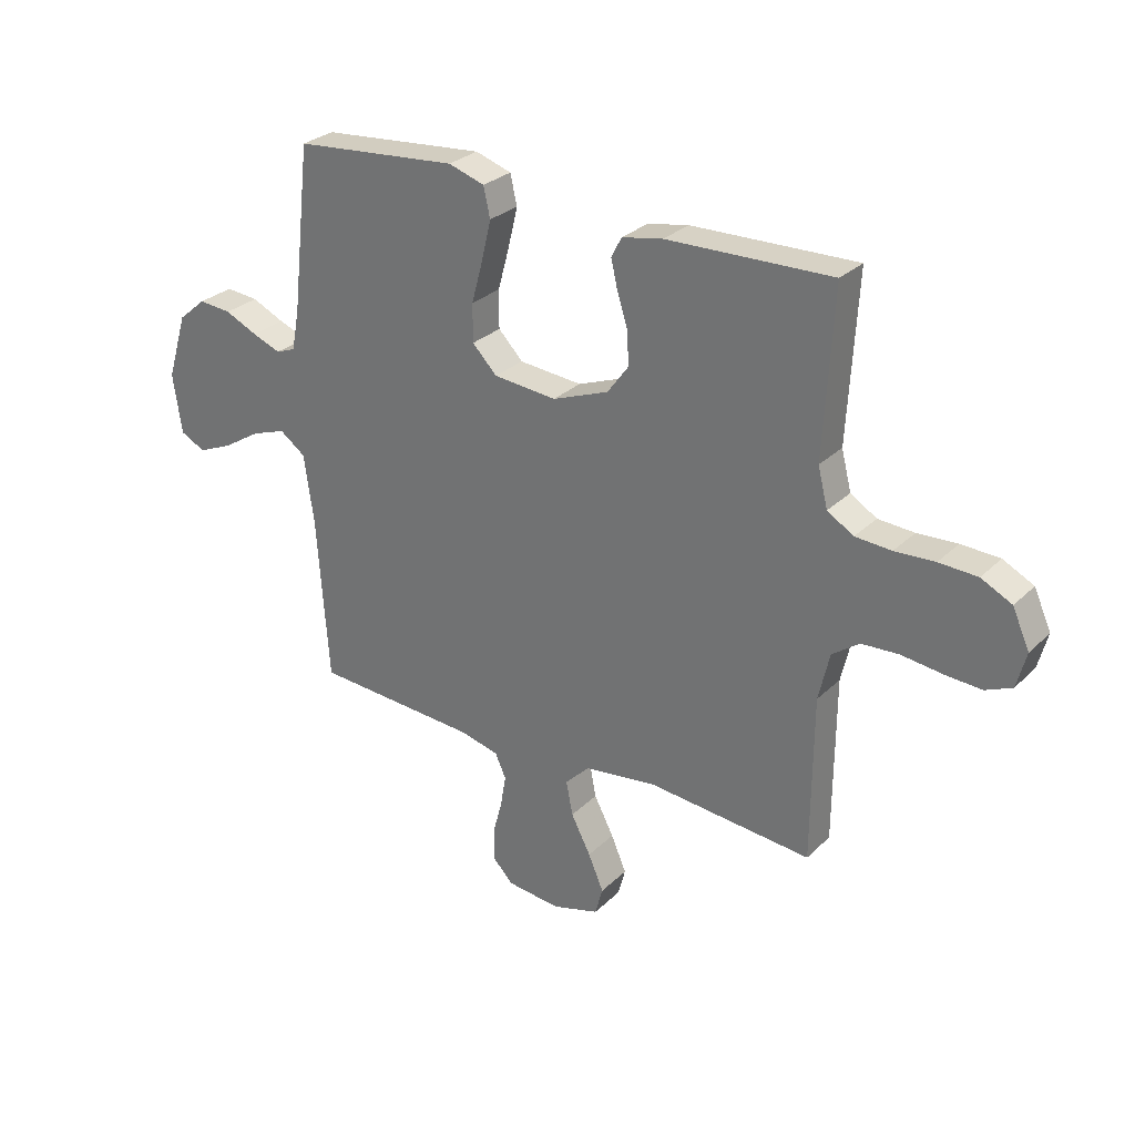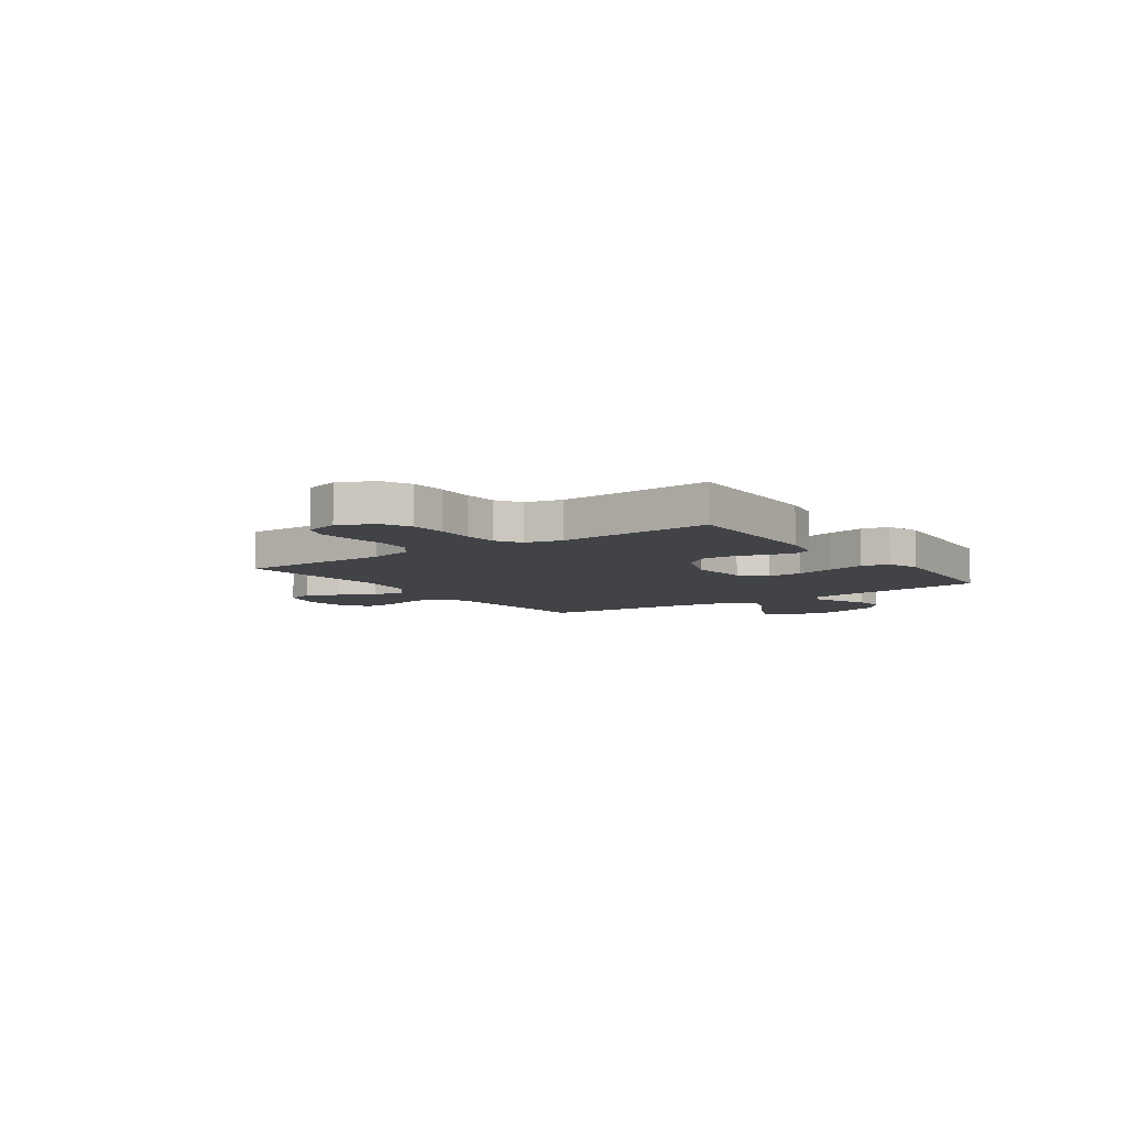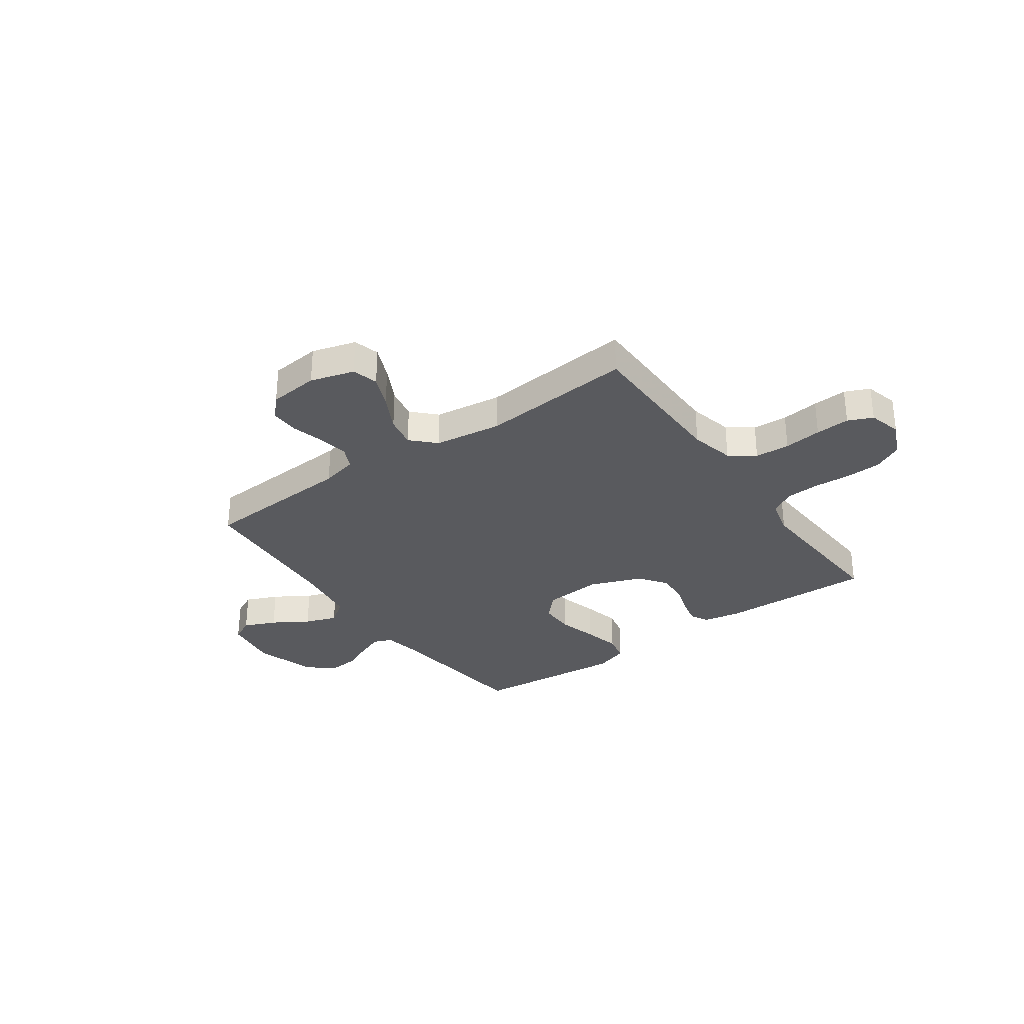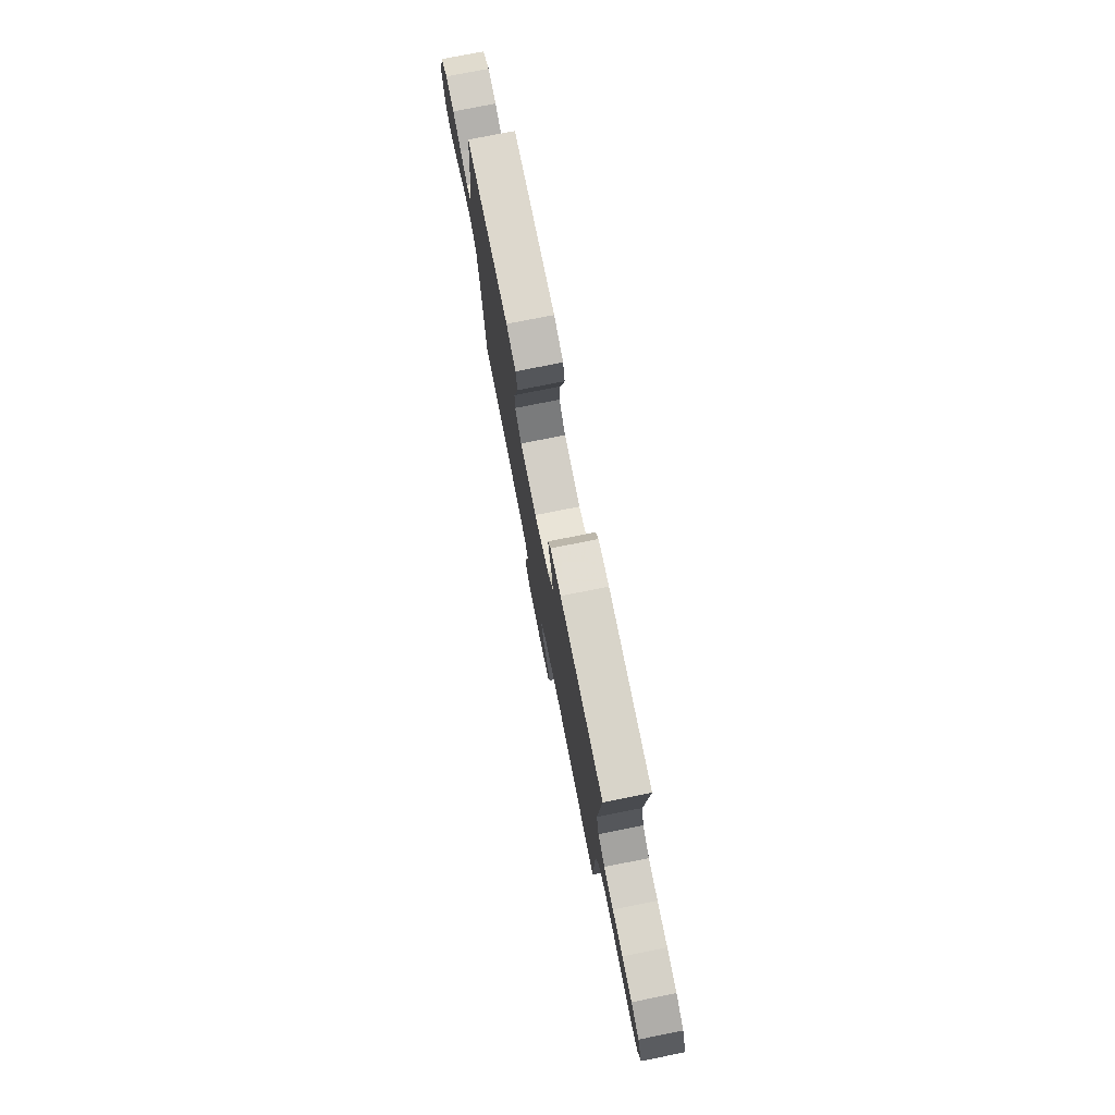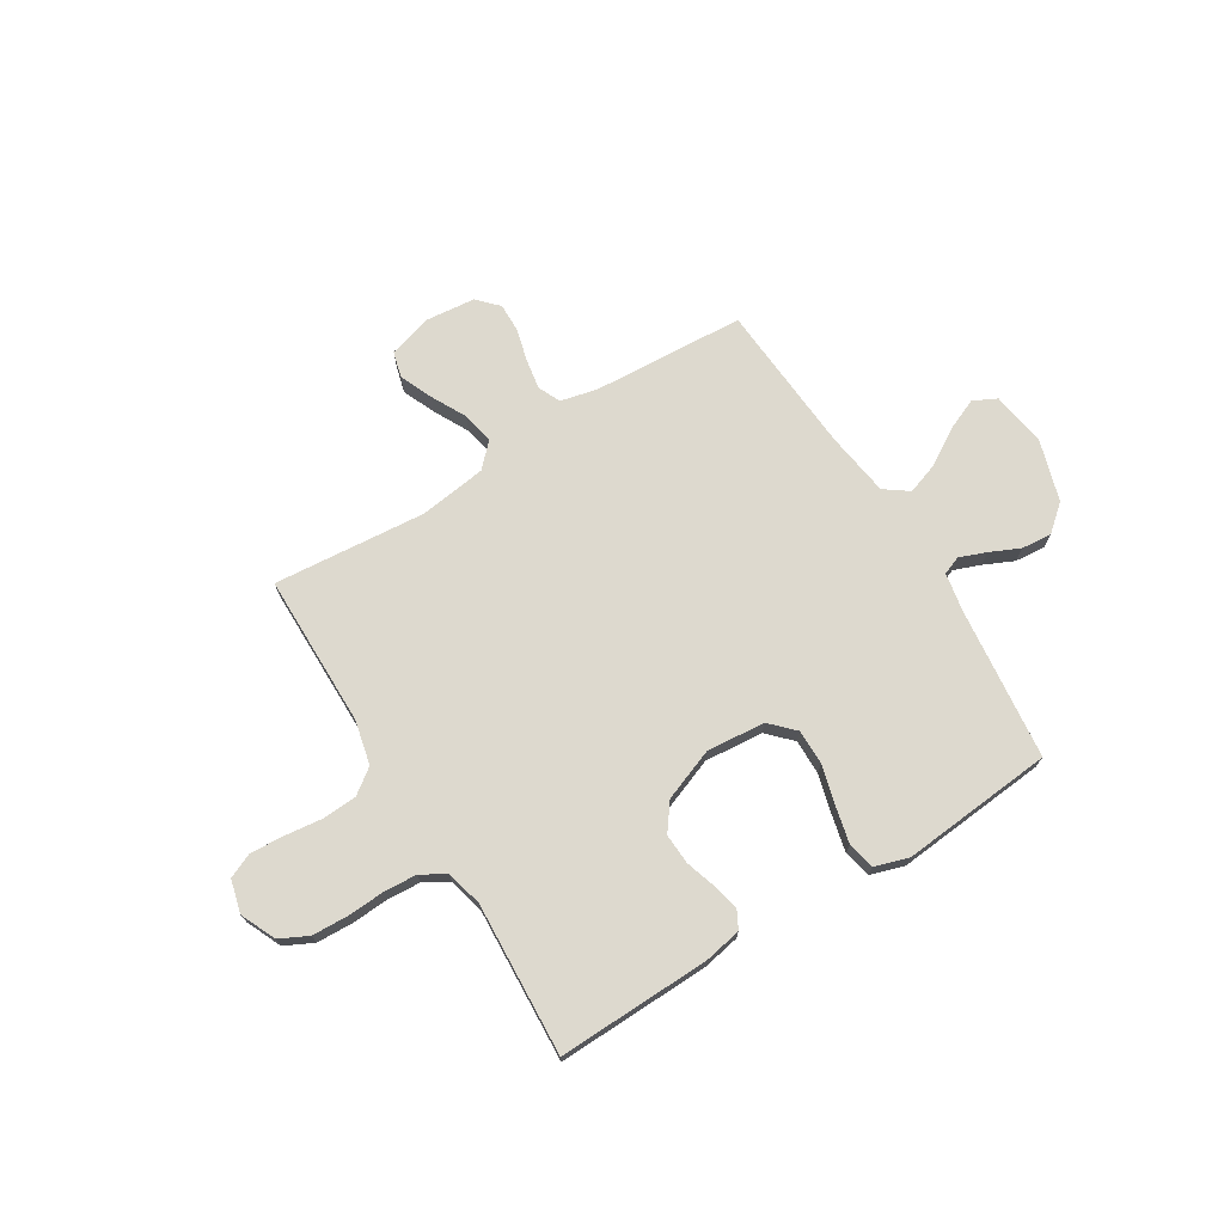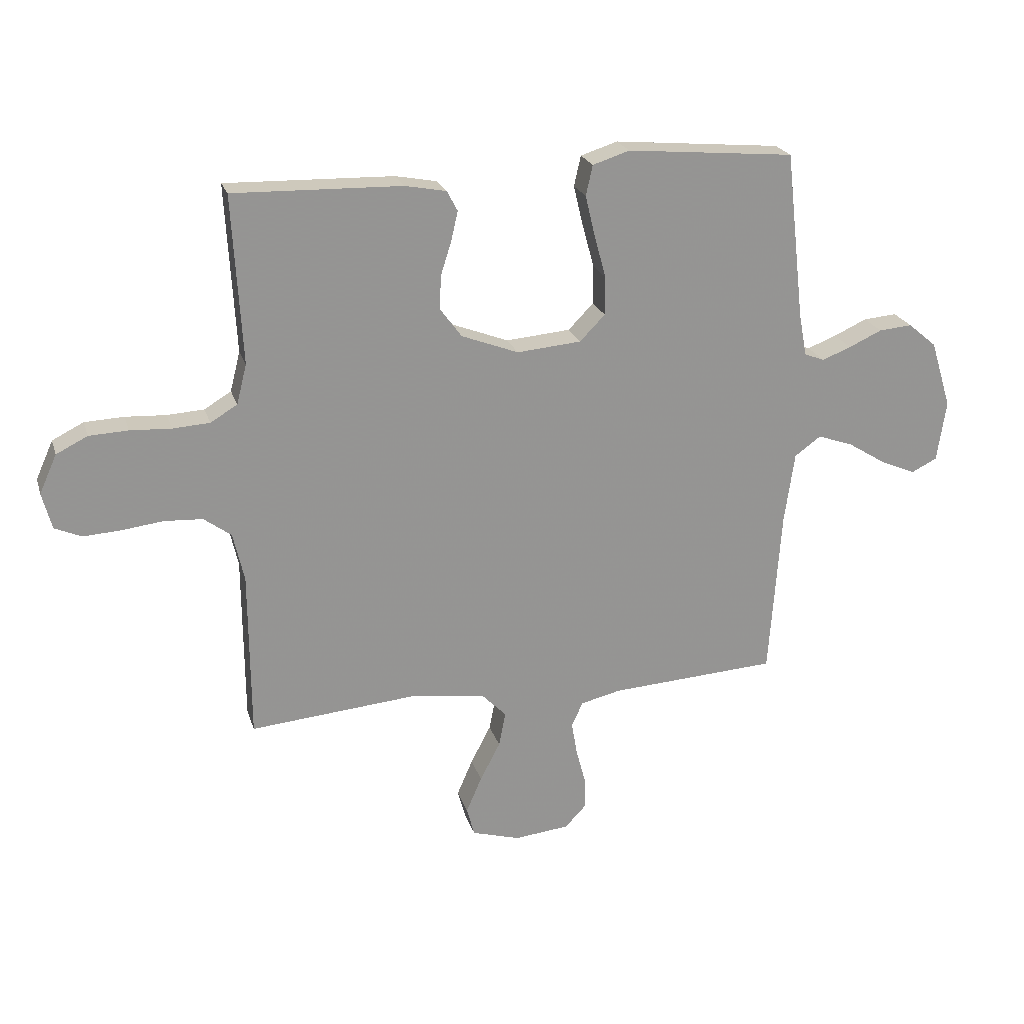
<metadata>
{"format":"obj","ext":"obj","renderer":"f3d","projection":"perspective","resolution":1024,"background":"white","views":[{"elev":28.5,"azim":-144.5,"up":"+Z"},{"elev":-7.2,"azim":-54.7,"up":"+Y"},{"elev":-31.4,"azim":-144.6,"up":"+Y"},{"elev":77.0,"azim":-101.2,"up":"+Z"},{"elev":71.8,"azim":-31.7,"up":"+Y"},{"elev":22.5,"azim":-15.6,"up":"+Z"}]}
</metadata>
<code>
v 0.5 0.07 0.5
v 0.534 0.07 0.2
v 0.548 0.07 0.125
v 0.584 0.07 0.111
v 0.636 0.07 0.131
v 0.695 0.07 0.158
v 0.755 0.07 0.163
v 0.806 0.07 0.12
v 0.843 0.07 0
v 0.827 0.07 -0.109
v 0.781 0.07 -0.132
v 0.718 0.07 -0.105
v 0.649 0.07 -0.062
v 0.586 0.07 -0.04
v 0.539 0.07 -0.074
v 0.521 0.07 -0.2
v 0.5 0.07 -0.5
v 0.2 0.07 -0.518
v 0.128 0.07 -0.535
v 0.108 0.07 -0.579
v 0.118 0.07 -0.638
v 0.135 0.07 -0.702
v 0.136 0.07 -0.759
v 0.098 0.07 -0.799
v 0 0.07 -0.809
v -0.086 0.07 -0.784
v -0.1 0.07 -0.733
v -0.072 0.07 -0.668
v -0.036 0.07 -0.599
v -0.024 0.07 -0.537
v -0.068 0.07 -0.492
v -0.2 0.07 -0.474
v -0.5 0.07 -0.5
v -0.502 0.07 -0.2
v -0.522 0.07 -0.113
v -0.571 0.07 -0.077
v -0.639 0.07 -0.073
v -0.713 0.07 -0.082
v -0.78 0.07 -0.086
v -0.828 0.07 -0.065
v -0.845 0.07 0
v -0.814 0.07 0.069
v -0.758 0.07 0.097
v -0.688 0.07 0.1
v -0.615 0.07 0.096
v -0.549 0.07 0.1
v -0.501 0.07 0.129
v -0.483 0.07 0.2
v -0.5 0.07 0.5
v -0.2 0.07 0.492
v -0.126 0.07 0.478
v -0.107 0.07 0.442
v -0.119 0.07 0.39
v -0.138 0.07 0.33
v -0.141 0.07 0.27
v -0.102 0.07 0.217
v 0 0.07 0.178
v 0.115 0.07 0.188
v 0.16 0.07 0.234
v 0.16 0.07 0.303
v 0.139 0.07 0.38
v 0.122 0.07 0.452
v 0.134 0.07 0.506
v 0.2 0.07 0.527
v 0.5 0 0.5
v 0.534 0 0.2
v 0.548 0 0.125
v 0.584 0 0.111
v 0.636 0 0.131
v 0.695 0 0.158
v 0.755 0 0.163
v 0.806 0 0.12
v 0.843 0 0
v 0.827 0 -0.109
v 0.781 0 -0.132
v 0.718 0 -0.105
v 0.649 0 -0.062
v 0.586 0 -0.04
v 0.539 0 -0.074
v 0.521 0 -0.2
v 0.5 0 -0.5
v 0.2 0 -0.518
v 0.128 0 -0.535
v 0.108 0 -0.579
v 0.118 0 -0.638
v 0.135 0 -0.702
v 0.136 0 -0.759
v 0.098 0 -0.799
v 0 0 -0.809
v -0.086 0 -0.784
v -0.1 0 -0.733
v -0.072 0 -0.668
v -0.036 0 -0.599
v -0.024 0 -0.537
v -0.068 0 -0.492
v -0.2 0 -0.474
v -0.5 0 -0.5
v -0.502 0 -0.2
v -0.522 0 -0.113
v -0.571 0 -0.077
v -0.639 0 -0.073
v -0.713 0 -0.082
v -0.78 0 -0.086
v -0.828 0 -0.065
v -0.845 0 0
v -0.814 0 0.069
v -0.758 0 0.097
v -0.688 0 0.1
v -0.615 0 0.096
v -0.549 0 0.1
v -0.501 0 0.129
v -0.483 0 0.2
v -0.5 0 0.5
v -0.2 0 0.492
v -0.126 0 0.478
v -0.107 0 0.442
v -0.119 0 0.39
v -0.138 0 0.33
v -0.141 0 0.27
v -0.102 0 0.217
v 0 0 0.178
v 0.115 0 0.188
v 0.16 0 0.234
v 0.16 0 0.303
v 0.139 0 0.38
v 0.122 0 0.452
v 0.134 0 0.506
v 0.2 0 0.527
f 64 1 2
f 63 64 2
f 62 63 2
f 61 62 2
f 60 61 2
f 59 60 2 3
f 58 59 3 4
f 57 58 4
f 52 53 54
f 51 52 54
f 50 51 54
f 49 50 54
f 48 49 54
f 47 48 54 55
f 46 47 55 56
f 43 44 45
f 42 43 45
f 41 42 45
f 40 41 45
f 39 40 45
f 38 39 45
f 37 38 45
f 36 37 45 46
f 46 56 57
f 36 46 57
f 35 36 57
f 32 33 34
f 35 57 4
f 34 35 4
f 32 34 4
f 31 32 4
f 27 28 29
f 26 27 29
f 25 26 29
f 24 25 29
f 23 24 29
f 22 23 29
f 21 22 29
f 20 21 29 30
f 16 17 18
f 15 16 18 19
f 11 12 13
f 10 11 13
f 9 10 13
f 8 9 13
f 7 8 13
f 6 7 13
f 5 6 13
f 5 13 14
f 4 5 14 15
f 19 20 30 31
f 4 15 19 31
f 66 65 128
f 66 128 127
f 66 127 126
f 66 126 125
f 66 125 124
f 67 66 124 123
f 68 67 123 122
f 68 122 121
f 118 117 116
f 118 116 115
f 118 115 114
f 118 114 113
f 118 113 112
f 119 118 112 111
f 120 119 111 110
f 109 108 107
f 109 107 106
f 109 106 105
f 109 105 104
f 109 104 103
f 109 103 102
f 109 102 101
f 110 109 101 100
f 121 120 110
f 121 110 100
f 121 100 99
f 98 97 96
f 68 121 99
f 68 99 98
f 68 98 96
f 68 96 95
f 93 92 91
f 93 91 90
f 93 90 89
f 93 89 88
f 93 88 87
f 93 87 86
f 93 86 85
f 94 93 85 84
f 82 81 80
f 83 82 80 79
f 77 76 75
f 77 75 74
f 77 74 73
f 77 73 72
f 77 72 71
f 77 71 70
f 77 70 69
f 78 77 69
f 79 78 69 68
f 95 94 84 83
f 95 83 79 68
f 1 65 66 2
f 2 66 67 3
f 3 67 68 4
f 4 68 69 5
f 5 69 70 6
f 6 70 71 7
f 7 71 72 8
f 8 72 73 9
f 9 73 74 10
f 10 74 75 11
f 11 75 76 12
f 12 76 77 13
f 13 77 78 14
f 14 78 79 15
f 15 79 80 16
f 16 80 81 17
f 17 81 82 18
f 18 82 83 19
f 19 83 84 20
f 20 84 85 21
f 21 85 86 22
f 22 86 87 23
f 23 87 88 24
f 24 88 89 25
f 25 89 90 26
f 26 90 91 27
f 27 91 92 28
f 28 92 93 29
f 29 93 94 30
f 30 94 95 31
f 31 95 96 32
f 32 96 97 33
f 33 97 98 34
f 34 98 99 35
f 35 99 100 36
f 36 100 101 37
f 37 101 102 38
f 38 102 103 39
f 39 103 104 40
f 40 104 105 41
f 41 105 106 42
f 42 106 107 43
f 43 107 108 44
f 44 108 109 45
f 45 109 110 46
f 46 110 111 47
f 47 111 112 48
f 48 112 113 49
f 49 113 114 50
f 50 114 115 51
f 51 115 116 52
f 52 116 117 53
f 53 117 118 54
f 54 118 119 55
f 55 119 120 56
f 56 120 121 57
f 57 121 122 58
f 58 122 123 59
f 59 123 124 60
f 60 124 125 61
f 61 125 126 62
f 62 126 127 63
f 63 127 128 64
f 64 128 65 1

</code>
